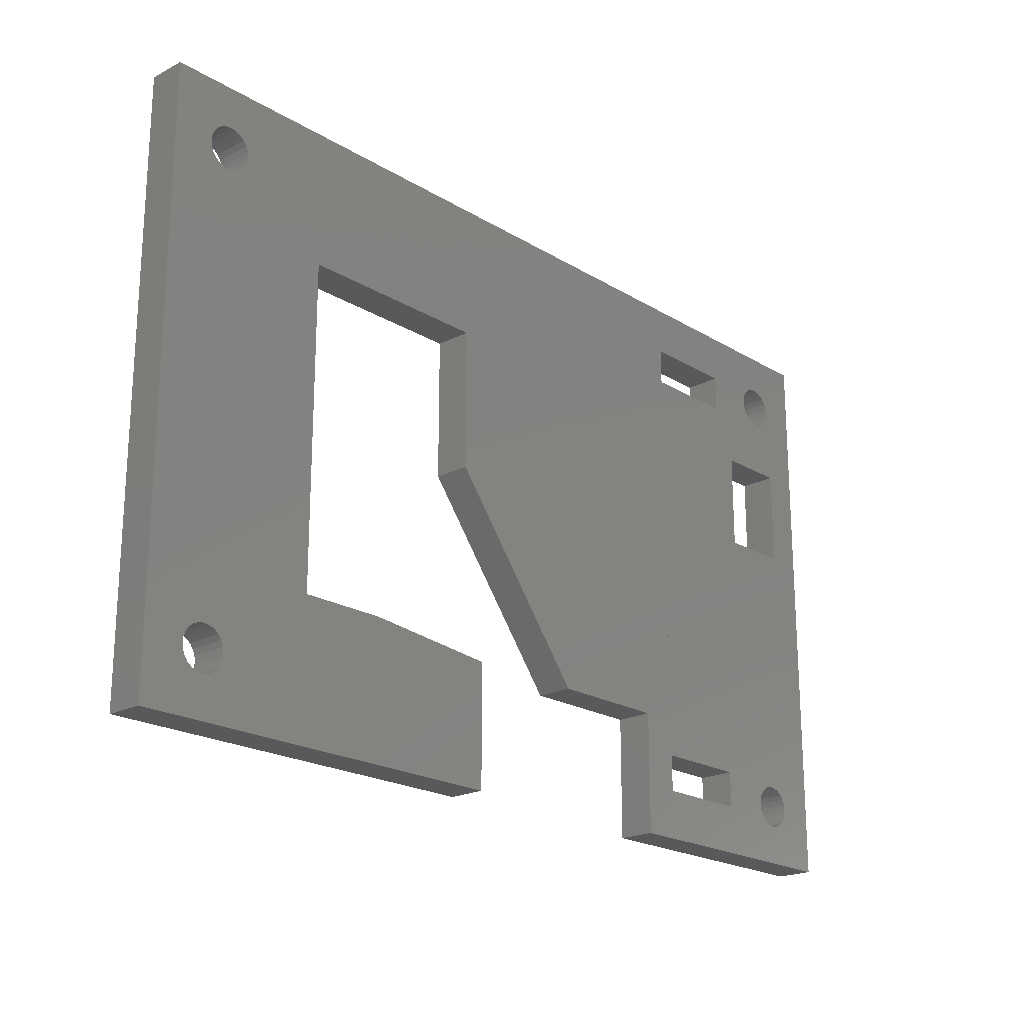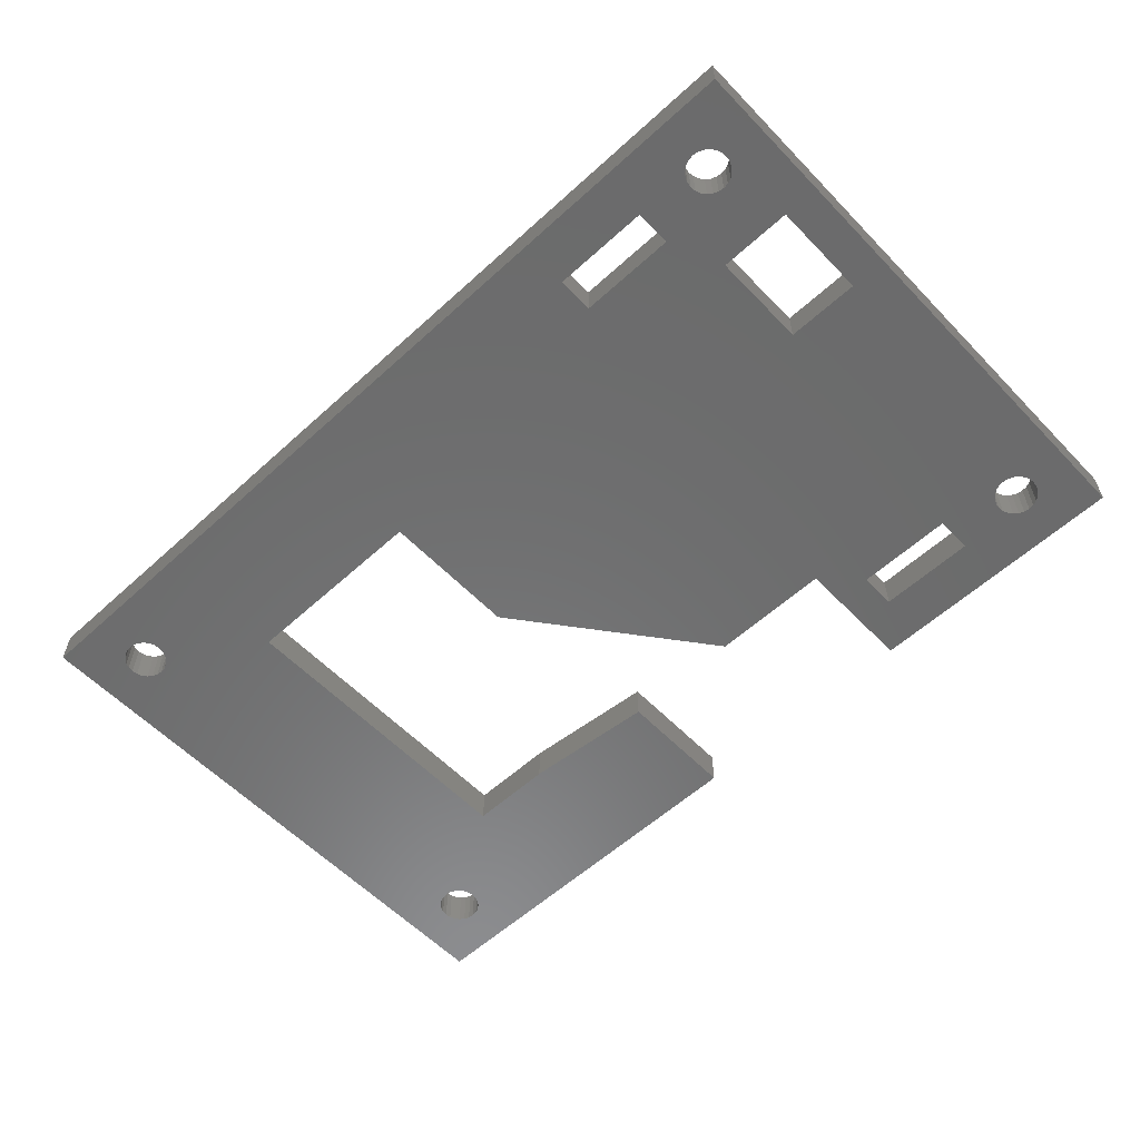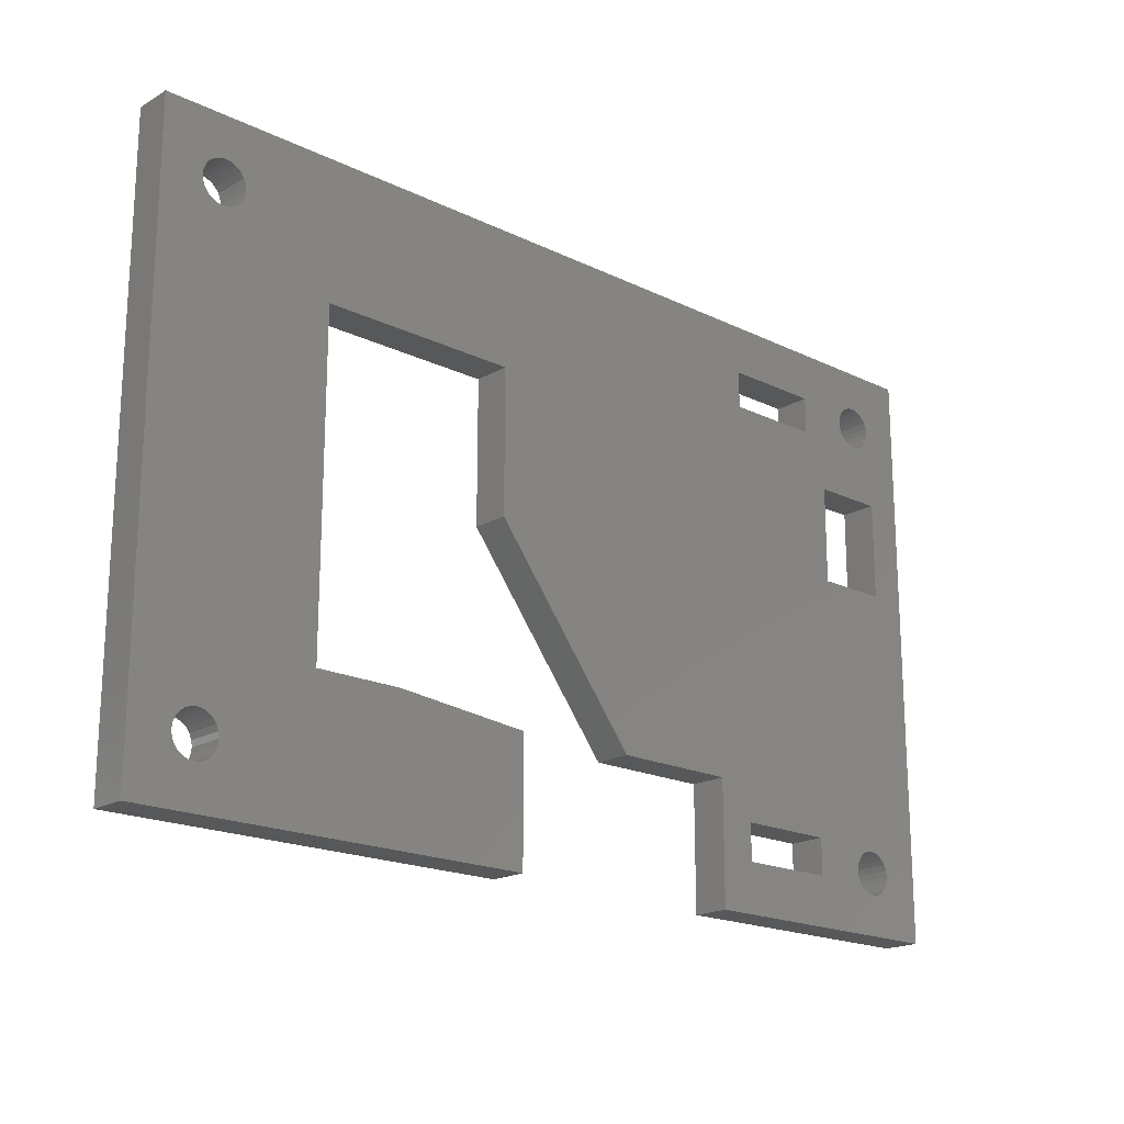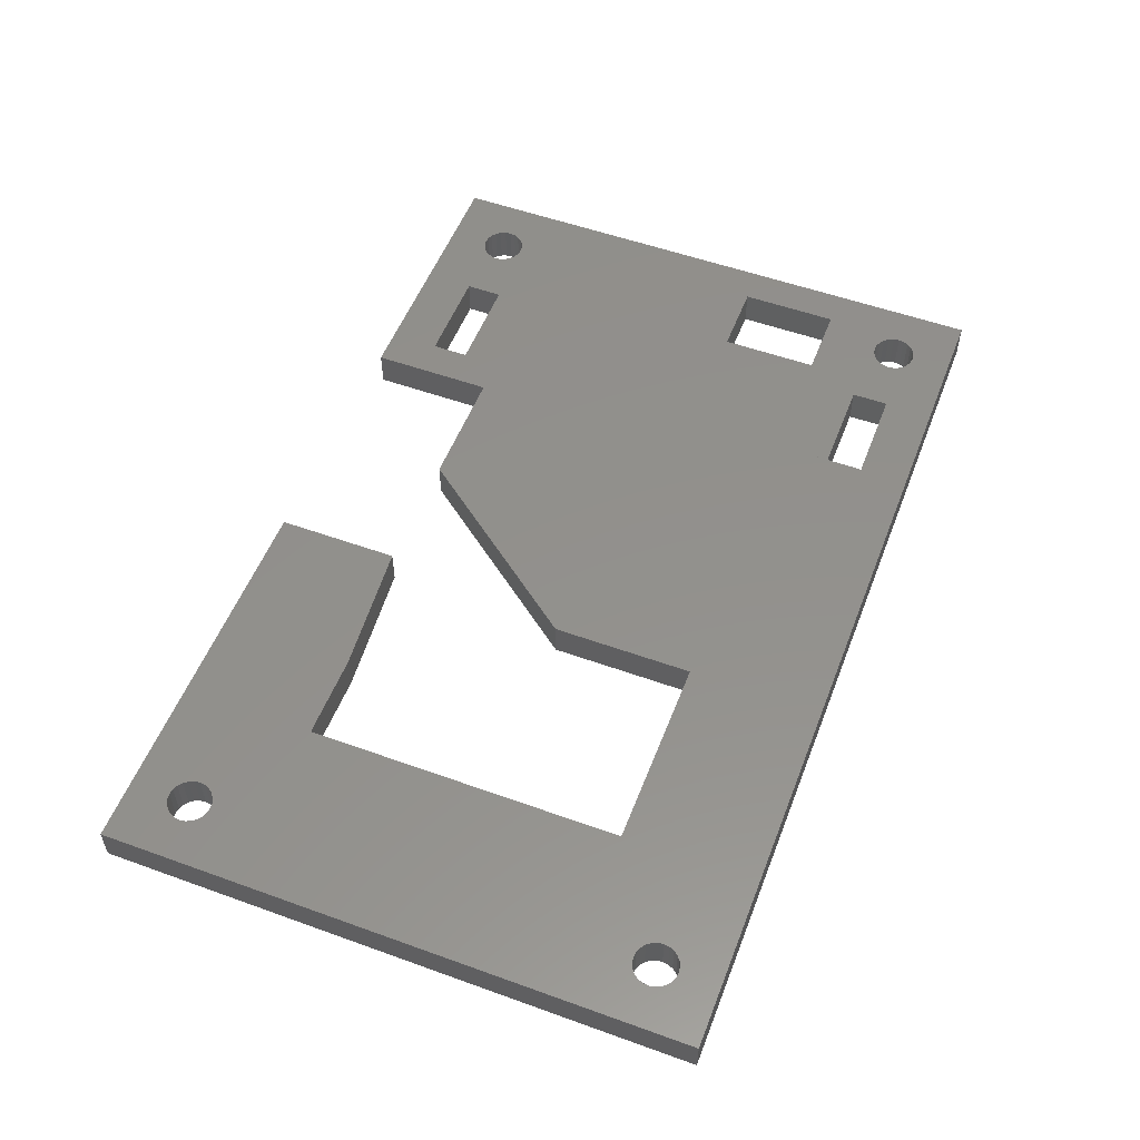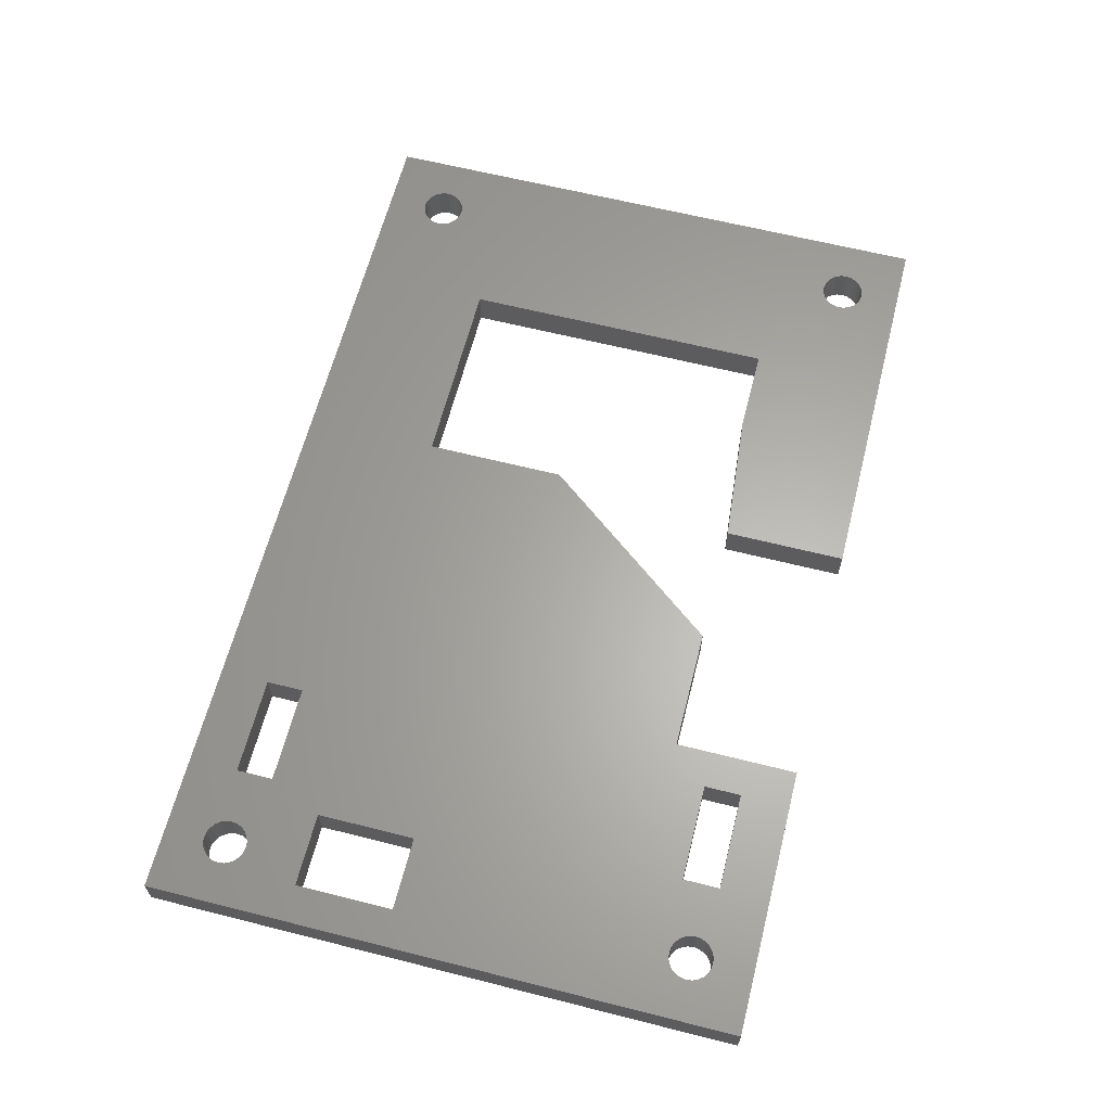
<metadata>
{"format":"stl","ext":"stl","renderer":"f3d","projection":"perspective","resolution":1024,"background":"white","views":[{"elev":-20.8,"azim":132.6,"up":"+Y"},{"elev":-57.9,"azim":-136.7,"up":"+Z"},{"elev":-19.0,"azim":137.4,"up":"+Y"},{"elev":53.9,"azim":111.0,"up":"+Z"},{"elev":63.2,"azim":-75.7,"up":"+Z"}]}
</metadata>
<code>
# stl→obj: 244 verts, 512 faces
v 30.48 19.88 3
v 30.31 19.45 0
v 30.48 19.88 0
v 30.31 19.45 3
v 30.76 20.24 3
v 30.76 20.24 0
v 5 -14 3
v 16 -13 0
v 5 -14 0
v 16 -13 3
v 37 24 3
v 37 -24 0
v 37 24 0
v 37 -24 3
v 30.25 19 3
v 30.31 18.55 0
v 30.25 19 0
v 30.31 18.55 3
v 5 -24 0
v 5 -24 3
v -37 -24 0
v -37 24 3
v -37 24 0
v -37 -24 3
v 31.55 20.69 3
v 31.12 20.52 0
v 31.55 20.69 0
v 31.12 20.52 3
v -28 4.5 3
v -30.31 -18.55 3
v -30.25 -19 3
v -34 4.5 3
v -30.48 -18.12 3
v -30.76 -17.76 3
v -31.12 -17.48 3
v -31.55 -17.31 3
v -32 -17.25 3
v -32.45 -17.31 3
v -32.88 -17.48 3
v -33.24 -17.76 3
v -33.52 -18.12 3
v -33.69 -18.55 3
v -33.75 -19 3
v 33.69 19.45 3
v 33.75 19 3
v 33.52 19.88 3
v 33.24 20.24 3
v 32.88 20.52 3
v 32.45 20.69 3
v 32 20.75 3
v 23 13 3
v 30.25 -19 3
v -18 20 3
v 7 13 3
v 7 1.429 3
v -5 -14 3
v -15 -14 3
v -15 -24 3
v -26 20 3
v -31.12 20.52 3
v -26 17 3
v -30.76 20.24 3
v -30.48 19.88 3
v -30.31 19.45 3
v -28 12.5 3
v -26 -17 3
v -26 -20 3
v -30.25 19 3
v -31.55 20.69 3
v -32 20.75 3
v -32.45 20.69 3
v -32.88 20.52 3
v -33.24 20.24 3
v -33.52 19.88 3
v -33.69 19.45 3
v -33.75 19 3
v -34 12.5 3
v -18 -20 3
v -18 17 3
v -18 -17 3
v -31.12 -20.52 3
v -30.76 -20.24 3
v -30.48 -19.88 3
v -30.31 -19.45 3
v -31.55 -20.69 3
v -32 -20.75 3
v -32.45 -20.69 3
v -32.88 -20.52 3
v -33.24 -20.24 3
v -33.52 -19.88 3
v -33.69 -19.45 3
v -30.48 18.12 3
v -30.31 18.55 3
v -30.76 17.76 3
v -31.12 17.48 3
v -31.55 17.31 3
v -32 17.25 3
v -32.45 17.31 3
v -32.88 17.48 3
v -33.24 17.76 3
v -33.52 18.12 3
v -33.69 18.55 3
v 32 -20.75 3
v 32.45 -20.69 3
v 32.88 -20.52 3
v 33.24 -20.24 3
v 33.52 -19.88 3
v 33.69 -19.45 3
v 33.75 -19 3
v 31.55 -20.69 3
v 31.12 -20.52 3
v 30.76 -20.24 3
v 30.48 -19.88 3
v 30.31 -19.45 3
v 23 -13 3
v 33.69 18.55 3
v 33.69 -18.55 3
v 33.52 18.12 3
v 33.52 -18.12 3
v 33.24 17.76 3
v 33.24 -17.76 3
v 32.88 17.48 3
v 32.88 -17.48 3
v 32.45 17.31 3
v 32.45 -17.31 3
v 32 17.25 3
v 32 -17.25 3
v 31.55 17.31 3
v 31.55 -17.31 3
v 31.12 17.48 3
v 31.12 -17.48 3
v 30.76 17.76 3
v 30.76 -17.76 3
v 30.48 18.12 3
v 30.48 -18.12 3
v 30.31 -18.55 3
v -15 -24 0
v -5 -14 0
v 7 1.429 0
v 33.52 19.88 0
v 33.24 20.24 0
v 32.88 17.48 0
v 32.45 17.31 0
v 33.75 19 0
v 33.69 19.45 0
v 31.12 17.48 0
v 30.76 17.76 0
v 30.48 18.12 0
v 33.69 18.55 0
v 32.88 20.52 0
v 32 17.25 0
v 32.45 20.69 0
v 32 20.75 0
v 33.52 18.12 0
v 33.24 17.76 0
v 31.55 17.31 0
v 32.45 -17.31 0
v 32.88 -17.48 0
v 33.69 -18.55 0
v 33.52 -18.12 0
v 33.69 -19.45 0
v 33.75 -19 0
v 30.48 -18.12 0
v 30.76 -17.76 0
v 33.24 -17.76 0
v 32.88 -20.52 0
v 32.45 -20.69 0
v 32 -20.75 0
v 31.12 -17.48 0
v 31.55 -20.69 0
v 31.12 -20.52 0
v 30.76 -20.24 0
v 30.48 -19.88 0
v 31.55 -17.31 0
v 30.31 -19.45 0
v 30.25 -19 0
v 33.52 -19.88 0
v 32 -17.25 0
v 33.24 -20.24 0
v 30.31 -18.55 0
v -30.31 19.45 0
v -30.48 19.88 0
v -30.31 18.55 0
v -30.25 19 0
v -33.52 18.12 0
v -33.69 18.55 0
v -31.12 20.52 0
v -31.55 20.69 0
v -32.88 17.48 0
v -33.24 17.76 0
v -18 17 0
v -18 20 0
v -31.12 17.48 0
v -31.55 17.31 0
v -32.88 20.52 0
v -32.45 20.69 0
v -26 17 0
v -26 20 0
v -32.45 17.31 0
v -18 -20 0
v -18 -17 0
v -32 20.75 0
v -32 17.25 0
v -33.75 19 0
v -26 -20 0
v -33.69 19.45 0
v -33.52 19.88 0
v -33.24 20.24 0
v -26 -17 0
v -30.76 17.76 0
v -30.76 20.24 0
v -30.48 18.12 0
v -32.45 -20.69 0
v -32.88 -20.52 0
v -32 -20.75 0
v -33.24 -20.24 0
v -33.52 -19.88 0
v -33.69 -19.45 0
v -33.75 -19 0
v -33.69 -18.55 0
v -33.52 -18.12 0
v -33.24 -17.76 0
v -32.88 -17.48 0
v -32.45 -17.31 0
v -32 -17.25 0
v -31.12 -17.48 0
v -30.76 -17.76 0
v -31.55 -17.31 0
v -31.55 -20.69 0
v -30.48 -18.12 0
v -30.25 -19 0
v -30.31 -18.55 0
v -30.31 -19.45 0
v -31.12 -20.52 0
v -28 12.5 0
v -34 12.5 0
v -30.76 -20.24 0
v -28 4.5 0
v -30.48 -19.88 0
v -34 4.5 0
v -15 -14 0
v 23 -13 0
v 7 13 0
v 23 13 0
f 1 2 3
f 2 1 4
f 5 3 6
f 3 5 1
f 7 8 9
f 8 7 10
f 11 12 13
f 12 11 14
f 15 16 17
f 16 15 18
f 19 7 9
f 7 19 20
f 21 22 23
f 22 21 24
f 25 26 27
f 26 25 28
f 28 6 26
f 6 28 5
f 29 30 31
f 30 29 32
f 30 32 33
f 33 32 34
f 34 32 35
f 35 32 36
f 36 32 37
f 37 32 38
f 38 32 39
f 39 32 40
f 40 32 41
f 41 32 42
f 42 32 43
f 11 44 45
f 44 11 46
f 46 11 47
f 47 11 48
f 48 11 49
f 49 11 50
f 50 11 22
f 50 22 25
f 25 22 28
f 28 22 5
f 5 22 1
f 1 22 4
f 4 22 15
f 15 22 51
f 15 51 52
f 51 22 53
f 51 53 54
f 54 53 55
f 55 53 56
f 56 53 57
f 57 53 58
f 53 22 59
f 59 22 60
f 59 60 61
f 61 60 62
f 61 62 63
f 61 63 64
f 61 64 65
f 61 65 66
f 66 65 67
f 67 65 29
f 65 64 68
f 60 22 69
f 69 22 70
f 70 22 71
f 71 22 72
f 72 22 73
f 73 22 74
f 74 22 75
f 75 22 76
f 76 22 77
f 58 78 24
f 78 58 53
f 78 53 79
f 78 79 80
f 24 78 67
f 24 67 81
f 81 67 82
f 82 67 83
f 83 67 84
f 84 67 31
f 31 67 29
f 24 81 85
f 24 85 86
f 24 86 87
f 24 87 88
f 24 88 89
f 24 89 90
f 24 90 91
f 24 91 43
f 24 43 32
f 24 32 77
f 24 77 22
f 65 92 77
f 92 65 93
f 93 65 68
f 77 92 94
f 77 94 95
f 77 95 96
f 77 96 97
f 77 97 98
f 77 98 99
f 77 99 100
f 77 100 101
f 77 101 102
f 77 102 76
f 61 80 79
f 80 61 66
f 14 103 20
f 103 14 104
f 104 14 105
f 105 14 106
f 106 14 107
f 107 14 108
f 108 14 109
f 109 14 11
f 109 11 45
f 20 103 110
f 20 110 111
f 20 111 112
f 20 112 113
f 20 113 114
f 20 114 52
f 20 52 115
f 115 52 51
f 20 115 10
f 20 10 7
f 116 109 45
f 109 116 117
f 117 116 118
f 117 118 119
f 119 118 120
f 119 120 121
f 121 120 122
f 121 122 123
f 123 122 124
f 123 124 125
f 125 124 126
f 125 126 127
f 127 126 128
f 127 128 129
f 129 128 130
f 129 130 131
f 131 130 132
f 131 132 133
f 133 132 134
f 133 134 135
f 135 134 18
f 135 18 136
f 136 18 15
f 136 15 52
f 58 21 137
f 21 58 24
f 22 13 23
f 13 22 11
f 55 138 139
f 138 55 56
f 4 17 2
f 17 4 15
f 12 20 19
f 20 12 14
f 140 47 141
f 47 140 46
f 124 142 143
f 142 124 122
f 144 44 145
f 44 144 45
f 132 146 147
f 146 132 130
f 134 147 148
f 147 134 132
f 149 45 144
f 45 149 116
f 47 150 141
f 150 47 48
f 126 143 151
f 143 126 124
f 150 49 152
f 49 150 48
f 49 153 152
f 153 49 50
f 154 116 149
f 116 154 118
f 50 27 153
f 27 50 25
f 155 118 154
f 118 155 120
f 128 151 156
f 151 128 126
f 122 155 142
f 155 122 120
f 130 156 146
f 156 130 128
f 145 46 140
f 46 145 44
f 123 157 158
f 157 123 125
f 159 119 160
f 119 159 117
f 161 109 162
f 109 161 108
f 133 163 164
f 163 133 135
f 121 158 165
f 158 121 123
f 104 166 167
f 166 104 105
f 103 167 168
f 167 103 104
f 131 164 169
f 164 131 133
f 110 168 170
f 168 110 103
f 111 170 171
f 170 111 110
f 112 171 172
f 171 112 111
f 113 172 173
f 172 113 112
f 18 148 16
f 148 18 134
f 174 131 169
f 131 174 129
f 114 173 175
f 173 114 113
f 52 175 176
f 175 52 114
f 162 117 159
f 117 162 109
f 177 108 161
f 108 177 107
f 127 174 178
f 174 127 129
f 160 121 165
f 121 160 119
f 179 107 177
f 107 179 106
f 125 178 157
f 178 125 127
f 105 179 166
f 179 105 106
f 135 180 163
f 180 135 136
f 136 176 180
f 176 136 52
f 181 63 182
f 63 181 64
f 183 68 184
f 68 183 93
f 102 185 186
f 185 102 101
f 184 64 181
f 64 184 68
f 187 69 188
f 69 187 60
f 100 189 190
f 189 100 99
f 191 53 192
f 53 191 79
f 96 193 194
f 193 96 95
f 71 195 196
f 195 71 72
f 59 197 198
f 197 59 61
f 53 198 192
f 198 53 59
f 99 199 189
f 199 99 98
f 200 80 201
f 80 200 78
f 70 196 202
f 196 70 71
f 98 203 199
f 203 98 97
f 61 191 197
f 191 61 79
f 76 186 204
f 186 76 102
f 67 200 205
f 200 67 78
f 74 206 207
f 206 74 75
f 73 207 208
f 207 73 74
f 66 205 209
f 205 66 67
f 80 209 201
f 209 80 66
f 95 210 193
f 210 95 94
f 97 194 203
f 194 97 96
f 72 208 195
f 208 72 73
f 101 190 185
f 190 101 100
f 75 204 206
f 204 75 76
f 69 202 188
f 202 69 70
f 182 62 211
f 62 182 63
f 62 187 211
f 187 62 60
f 212 93 183
f 93 212 92
f 88 213 214
f 213 88 87
f 210 92 212
f 92 210 94
f 87 215 213
f 215 87 86
f 90 216 217
f 216 90 89
f 91 217 218
f 217 91 90
f 42 219 220
f 219 42 43
f 40 221 222
f 221 40 41
f 41 220 221
f 220 41 42
f 39 222 223
f 222 39 40
f 38 223 224
f 223 38 39
f 37 224 225
f 224 37 38
f 34 226 227
f 226 34 35
f 36 225 228
f 225 36 37
f 86 229 215
f 229 86 85
f 230 34 227
f 34 230 33
f 231 30 232
f 30 231 31
f 233 31 231
f 31 233 84
f 35 228 226
f 228 35 36
f 216 88 214
f 88 216 89
f 43 218 219
f 218 43 91
f 232 33 230
f 33 232 30
f 85 234 229
f 234 85 81
f 235 77 236
f 77 235 65
f 81 237 234
f 237 81 82
f 238 65 235
f 65 238 29
f 239 84 233
f 84 239 83
f 237 83 239
f 83 237 82
f 32 238 240
f 238 32 29
f 77 240 236
f 240 77 32
f 57 137 241
f 137 57 58
f 138 57 241
f 57 138 56
f 162 149 144
f 149 162 159
f 149 159 154
f 154 159 160
f 154 160 155
f 155 160 165
f 155 165 142
f 142 165 158
f 142 158 143
f 143 158 157
f 143 157 151
f 151 157 178
f 151 178 156
f 156 178 174
f 156 174 146
f 146 174 169
f 146 169 147
f 147 169 164
f 147 164 148
f 148 164 163
f 148 163 16
f 16 163 180
f 16 180 17
f 17 180 176
f 12 162 13
f 162 12 161
f 161 12 177
f 177 12 179
f 179 12 166
f 166 12 167
f 167 12 168
f 168 12 19
f 13 162 144
f 168 19 170
f 170 19 171
f 171 19 172
f 172 19 173
f 173 19 175
f 175 19 176
f 176 19 242
f 242 19 8
f 8 19 9
f 138 243 139
f 209 191 201
f 191 209 197
f 235 183 184
f 183 235 212
f 212 235 236
f 212 236 210
f 210 236 193
f 193 236 194
f 194 236 203
f 203 236 199
f 199 236 189
f 189 236 190
f 190 236 185
f 185 236 186
f 186 236 204
f 21 200 137
f 200 21 205
f 205 21 234
f 205 234 209
f 209 234 237
f 209 237 239
f 209 239 233
f 209 233 231
f 209 231 197
f 197 231 198
f 198 231 238
f 234 21 229
f 229 21 215
f 215 21 213
f 213 21 214
f 214 21 216
f 216 21 217
f 217 21 218
f 218 21 219
f 219 21 240
f 240 21 236
f 236 21 23
f 13 153 23
f 153 13 152
f 152 13 150
f 150 13 141
f 141 13 140
f 140 13 145
f 145 13 144
f 23 153 27
f 23 27 26
f 23 26 6
f 23 6 3
f 23 3 2
f 23 2 17
f 23 17 244
f 244 17 176
f 244 176 242
f 23 244 192
f 192 244 243
f 192 243 138
f 192 138 241
f 192 241 137
f 192 137 200
f 192 200 201
f 192 201 191
f 23 192 198
f 23 198 187
f 187 198 211
f 211 198 182
f 182 198 181
f 181 198 235
f 235 198 238
f 181 235 184
f 23 187 188
f 23 188 202
f 23 202 196
f 23 196 195
f 23 195 208
f 23 208 207
f 23 207 206
f 23 206 204
f 23 204 236
f 238 232 240
f 232 238 231
f 240 232 230
f 240 230 227
f 240 227 226
f 240 226 228
f 240 228 225
f 240 225 224
f 240 224 223
f 240 223 222
f 240 222 221
f 240 221 220
f 240 220 219
f 54 139 243
f 139 54 55
f 244 54 243
f 54 244 51
f 242 51 244
f 51 242 115
f 10 242 8
f 242 10 115

</code>
